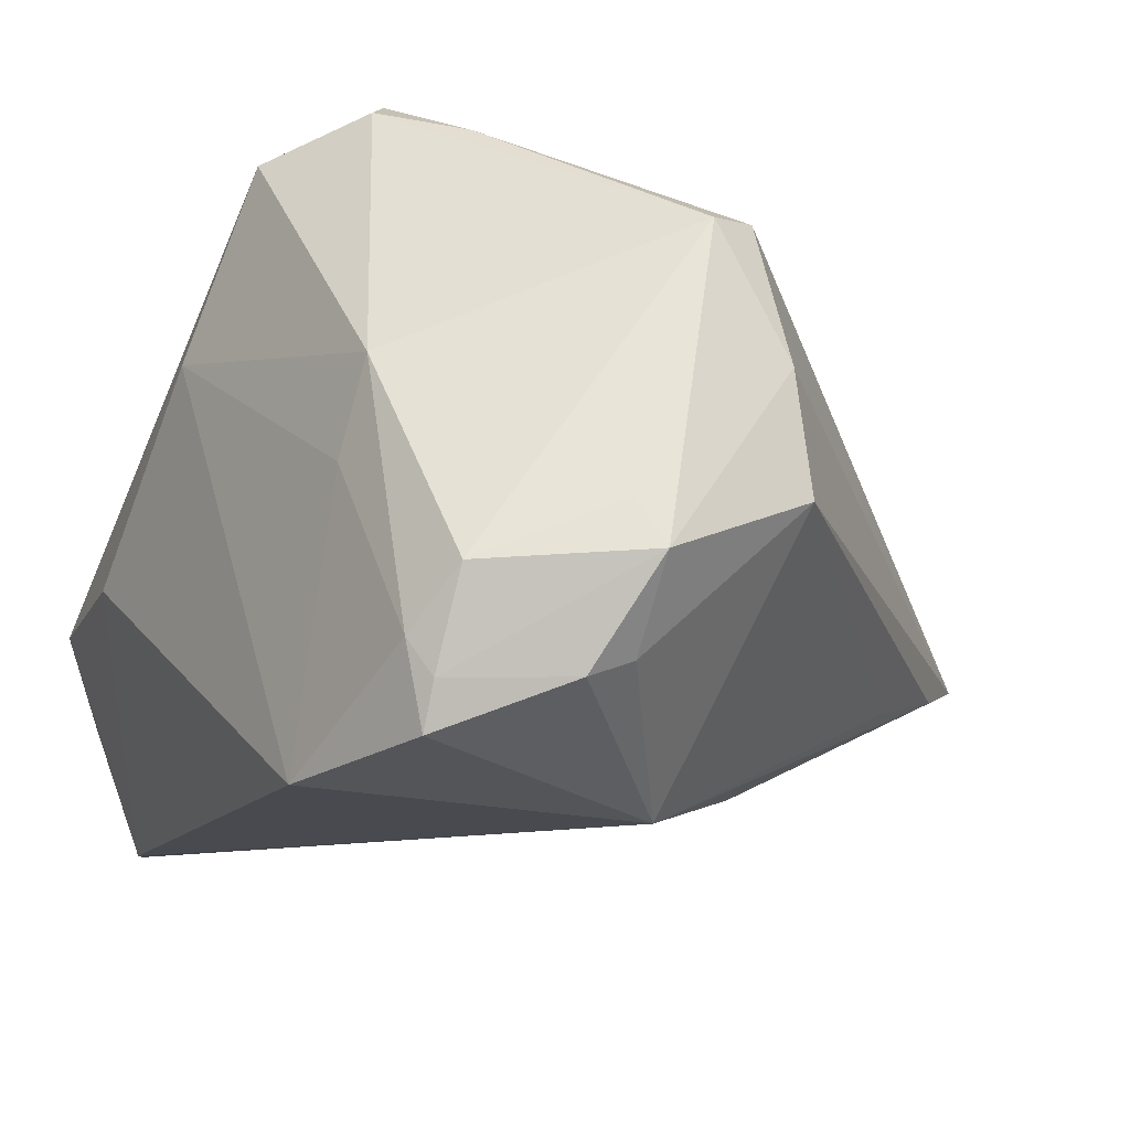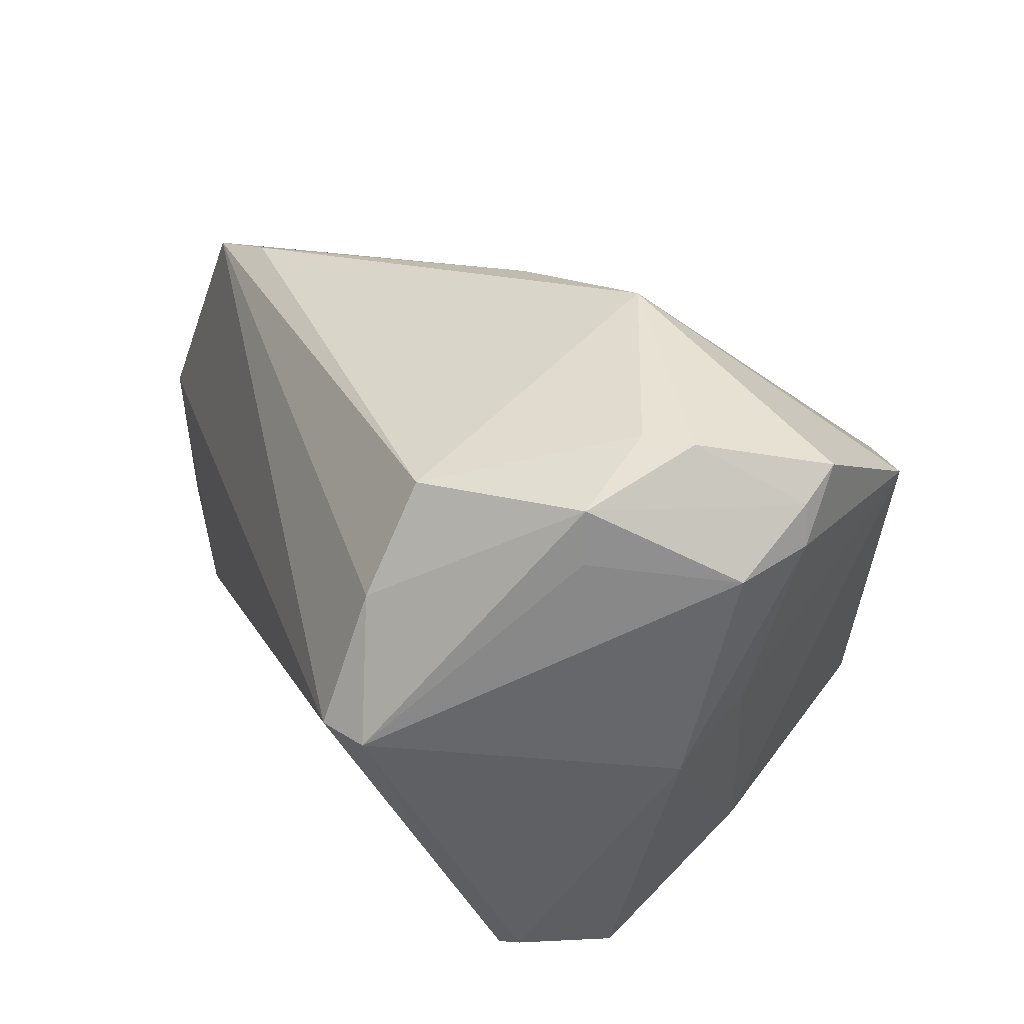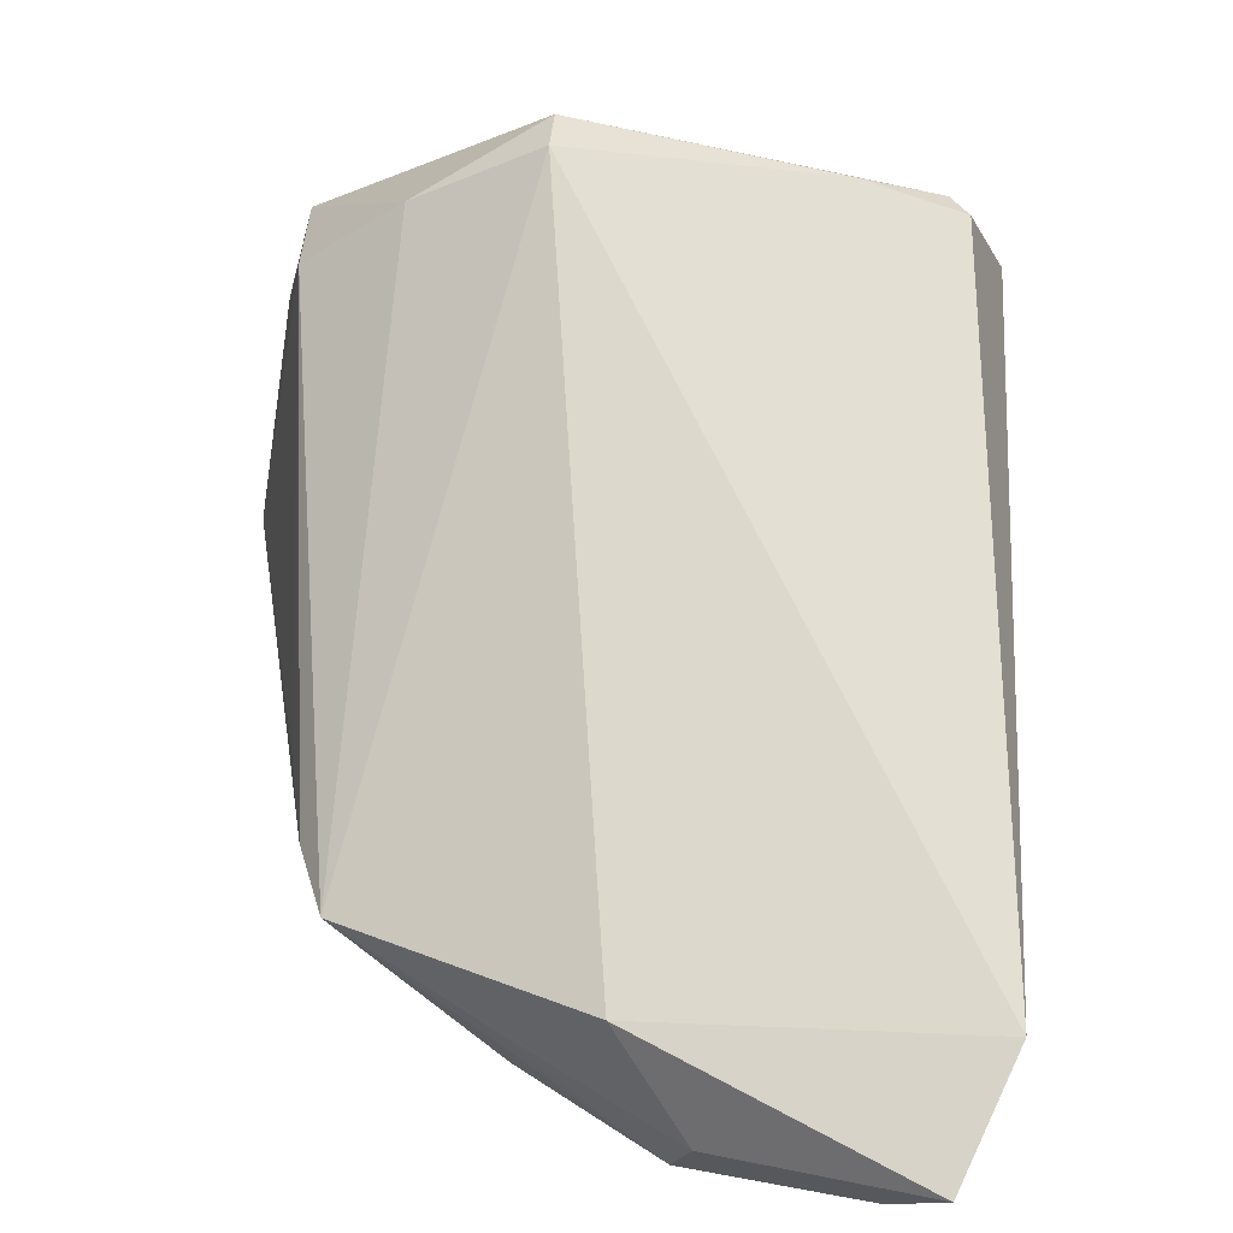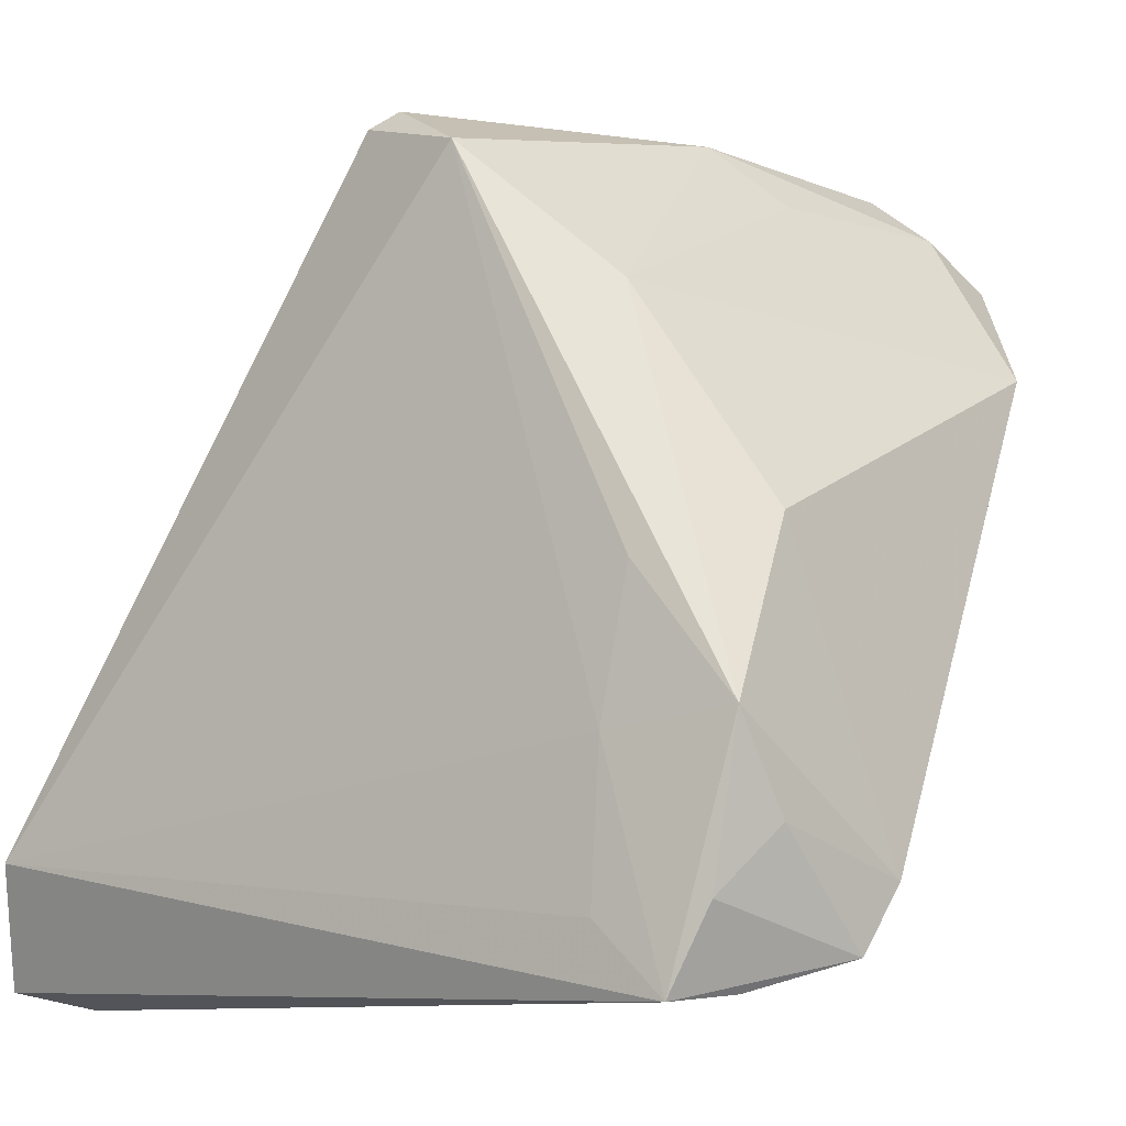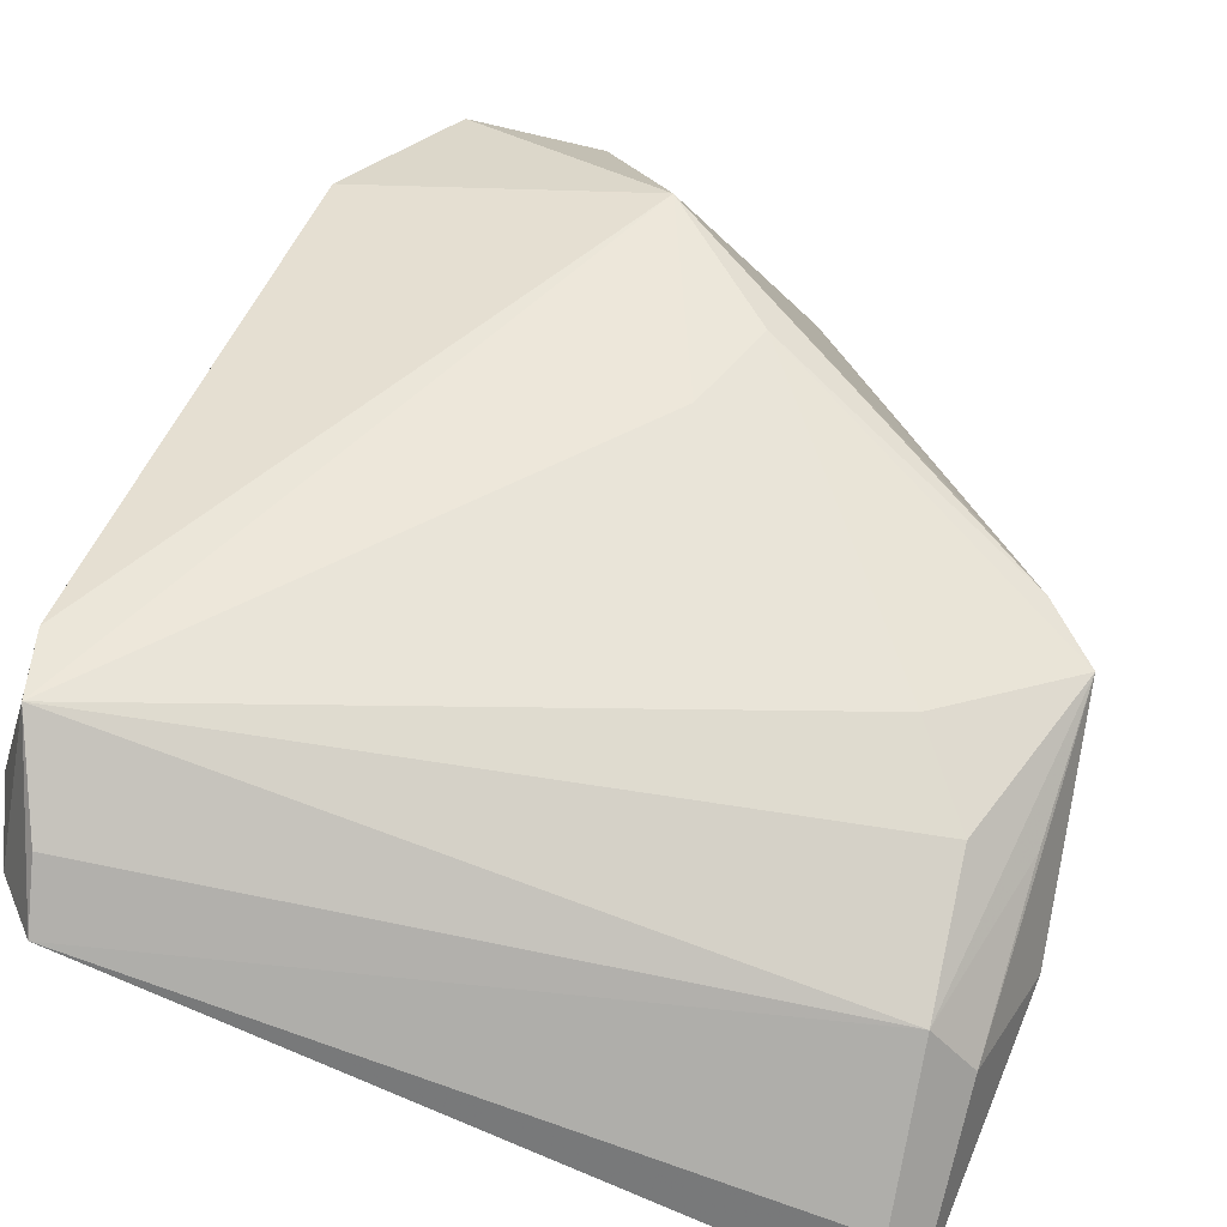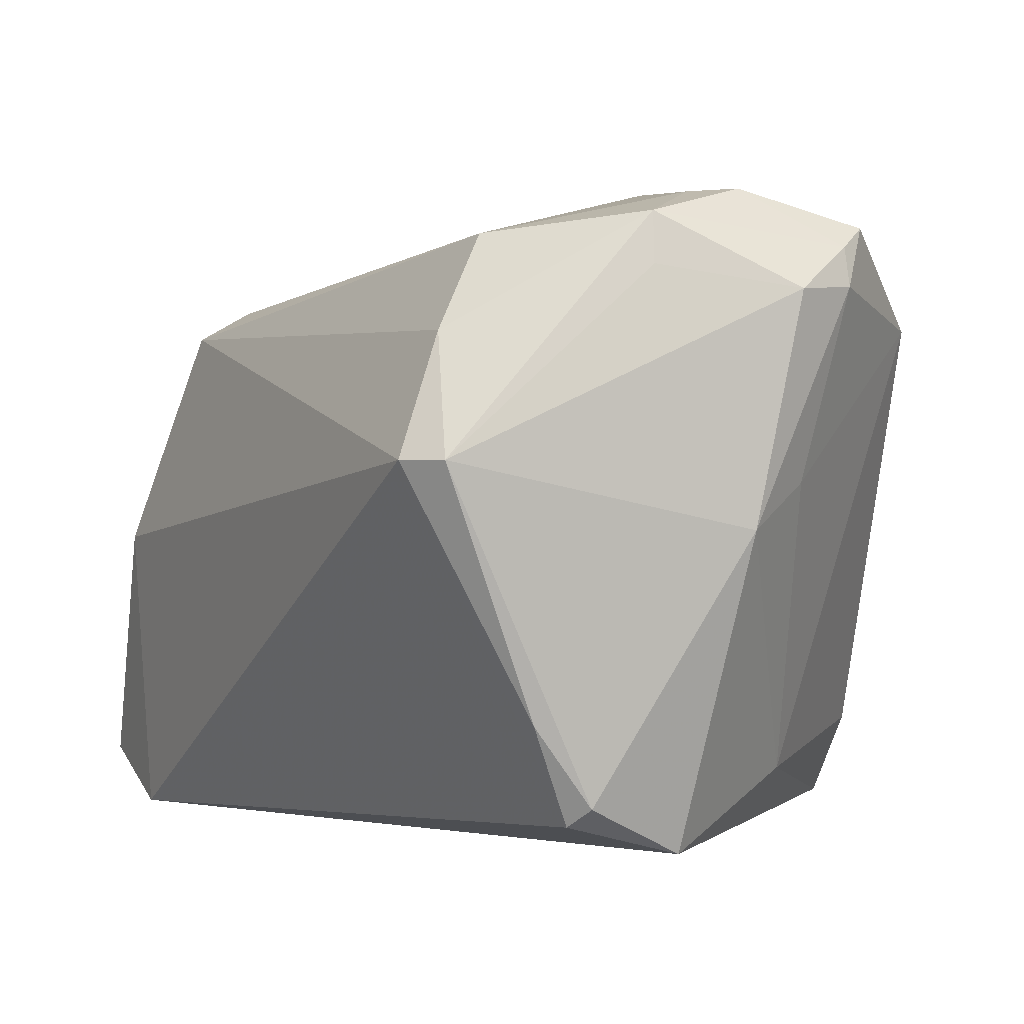
<metadata>
{"format":"obj","ext":"obj","renderer":"f3d","projection":"perspective","resolution":1024,"background":"white","views":[{"elev":50.5,"azim":-32.6,"up":"+Y"},{"elev":37.5,"azim":-177.5,"up":"+Z"},{"elev":3.1,"azim":94.7,"up":"+Y"},{"elev":-9.9,"azim":-145.2,"up":"+Y"},{"elev":-73.2,"azim":-28.9,"up":"+Y"},{"elev":-0.9,"azim":171.7,"up":"+Z"}]}
</metadata>
<code>
v 0.01541 0.04051 0.02421
v 0.03814 -0.02061 0.02808
v 0.0156 0.04813 0.0107
v -0.03691 -0.03433 -0.02845
v -0.02957 -0.005081 -0.02976
v -0.03259 -0.04278 -0.02911
v -0.02228 0.0425 0.02882
v -0.03986 -0.01836 -0.02881
v 0.001076 -0.0006685 0.03748
v 0.00212 0.03998 -0.02656
v -0.03971 0.02007 0.02648
v 0.01991 0.04496 0.01079
v -0.01193 0.03341 0.03991
v 0.01048 0.0353 0.0348
v 0.02419 -0.008289 0.03309
v -0.01046 0.03585 -0.03
v -0.006576 0.04183 0.03669
v 0.03254 -0.03366 0.01286
v -0.04077 -0.02783 -0.02304
v -0.04372 -0.03219 -0.008313
v -0.00646 0.04312 0.03105
v -0.0001756 0.04192 -0.0246
v -0.02456 0.02215 -0.02231
v 0.04229 -0.04278 -0.01871
v 0.04428 -0.02852 -0.03
v 0.03254 -0.01509 0.03089
v -0.02349 0.03676 0.008916
v -0.03844 -0.0001659 -0.01835
v -0.02546 -0.03568 -0.02961
v -0.02868 0.03729 0.02961
v 0.005979 0.04319 -0.01599
v 0.0249 -0.02763 0.01924
v -0.01714 0.03503 0.0401
v -0.01712 0.04293 0.003846
v -0.01133 0.01149 0.04262
v -0.03117 0.03267 0.03642
v -0.02844 0.03611 0.03394
v -0.002558 -0.00861 0.02983
v 0.04251 -0.03863 -0.0032
v -0.02668 -0.01991 -0.03
v 0.03618 -0.04134 -0.0009448
v -0.03567 -0.04206 -0.02221
v 0.04835 -0.04101 -0.02417
v 0.04642 -0.02731 0.003498
v -0.04204 -0.03889 -0.01231
v 0.03976 -0.02924 0.01375
f 12 2 44
f 45 41 18
f 18 41 2
f 39 44 2
f 43 44 39
f 1 2 12
f 1 14 2
f 45 38 35
f 42 41 45
f 45 6 42
f 42 6 41
f 24 6 43
f 41 6 24
f 43 39 24
f 24 39 41
f 22 10 16
f 45 18 32
f 32 18 2
f 32 38 45
f 2 41 46
f 46 39 2
f 41 39 46
f 2 14 26
f 36 35 33
f 9 35 38
f 9 32 2
f 38 32 9
f 2 26 9
f 9 26 35
f 6 8 40
f 16 10 25
f 25 40 16
f 25 10 12
f 43 6 25
f 12 44 25
f 25 44 43
f 12 10 31
f 10 22 31
f 11 35 36
f 16 8 23
f 23 8 28
f 28 11 23
f 23 11 27
f 4 6 45
f 4 8 6
f 3 1 12
f 12 31 3
f 3 31 22
f 14 35 15
f 15 26 14
f 35 26 15
f 13 35 14
f 13 33 35
f 5 8 16
f 16 40 5
f 5 40 8
f 6 40 29
f 29 25 6
f 40 25 29
f 45 35 20
f 35 11 20
f 28 8 20
f 20 11 28
f 19 4 45
f 8 4 19
f 45 20 19
f 19 20 8
f 36 33 37
f 17 37 33
f 33 13 17
f 17 3 21
f 17 13 14
f 1 3 17
f 14 1 17
f 34 22 16
f 34 3 22
f 16 23 34
f 34 23 27
f 3 34 7
f 21 3 7
f 7 17 21
f 37 17 7
f 30 34 27
f 30 7 34
f 37 7 30
f 27 11 30
f 30 11 36
f 36 37 30

</code>
